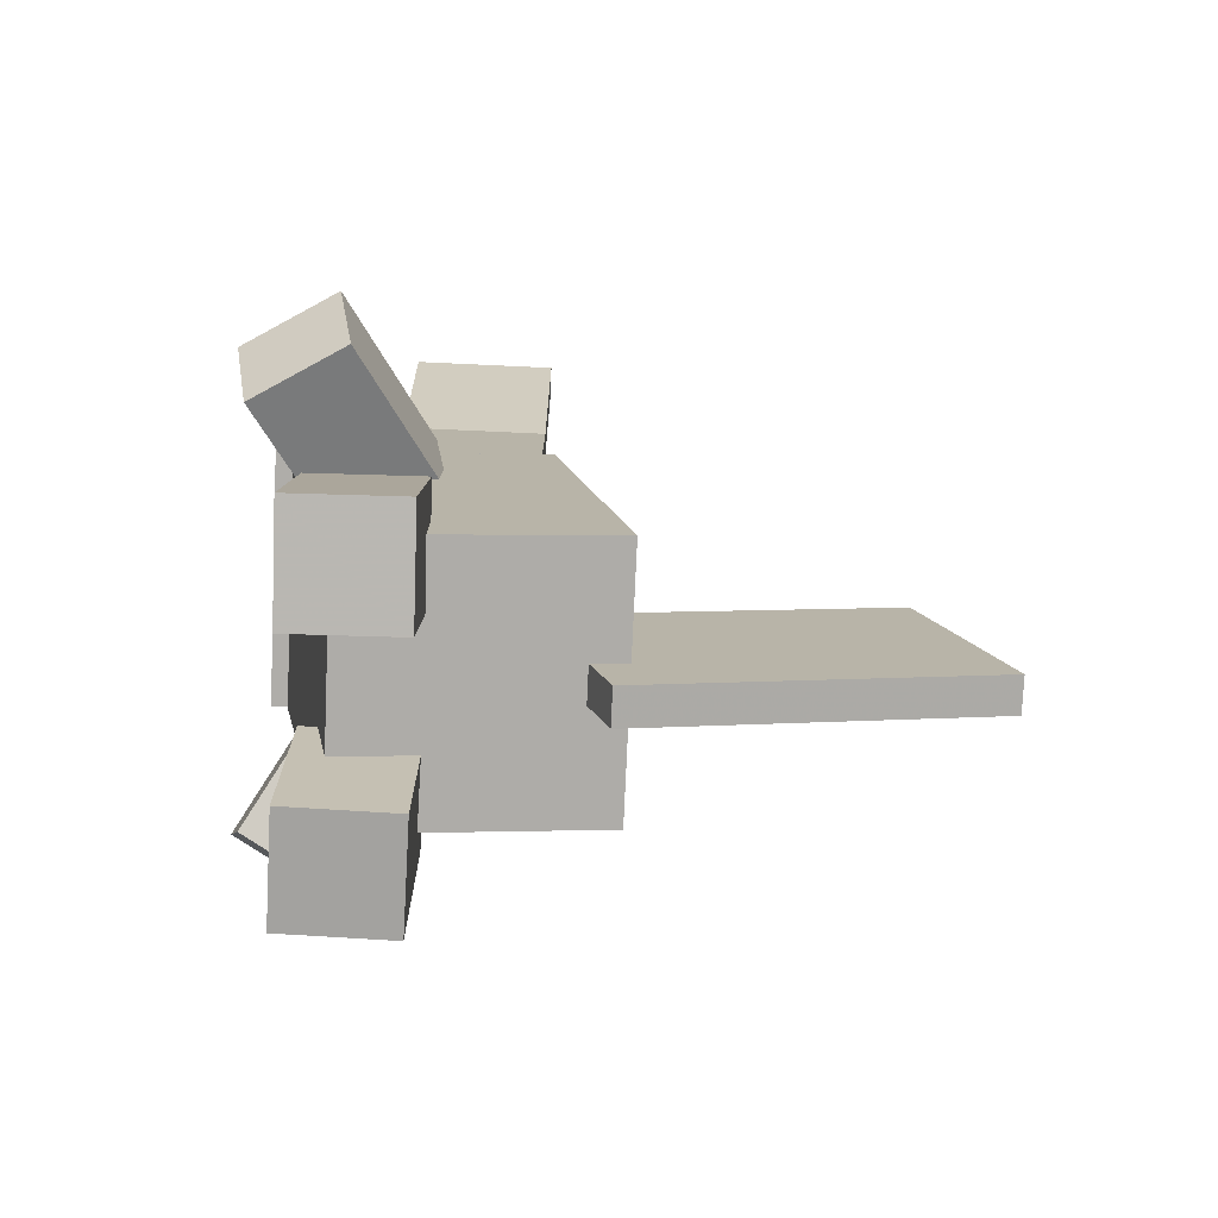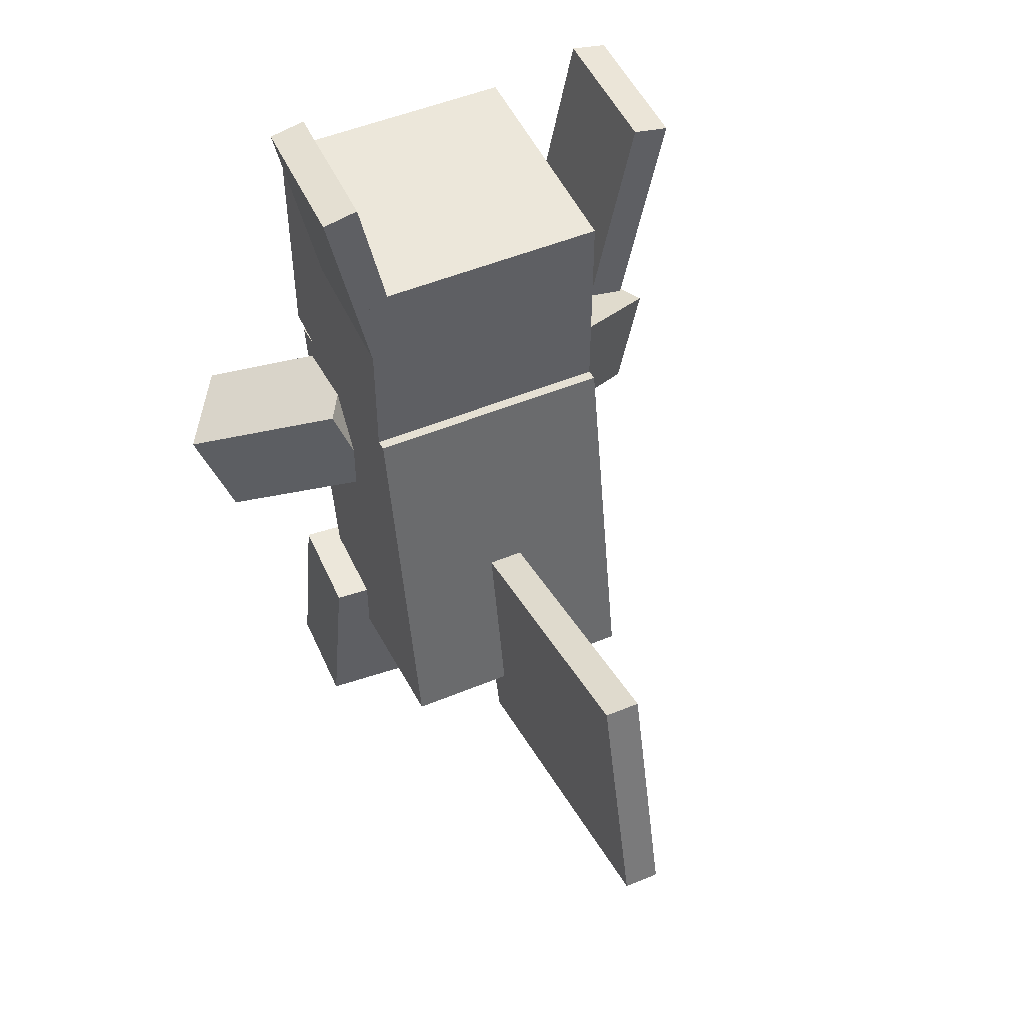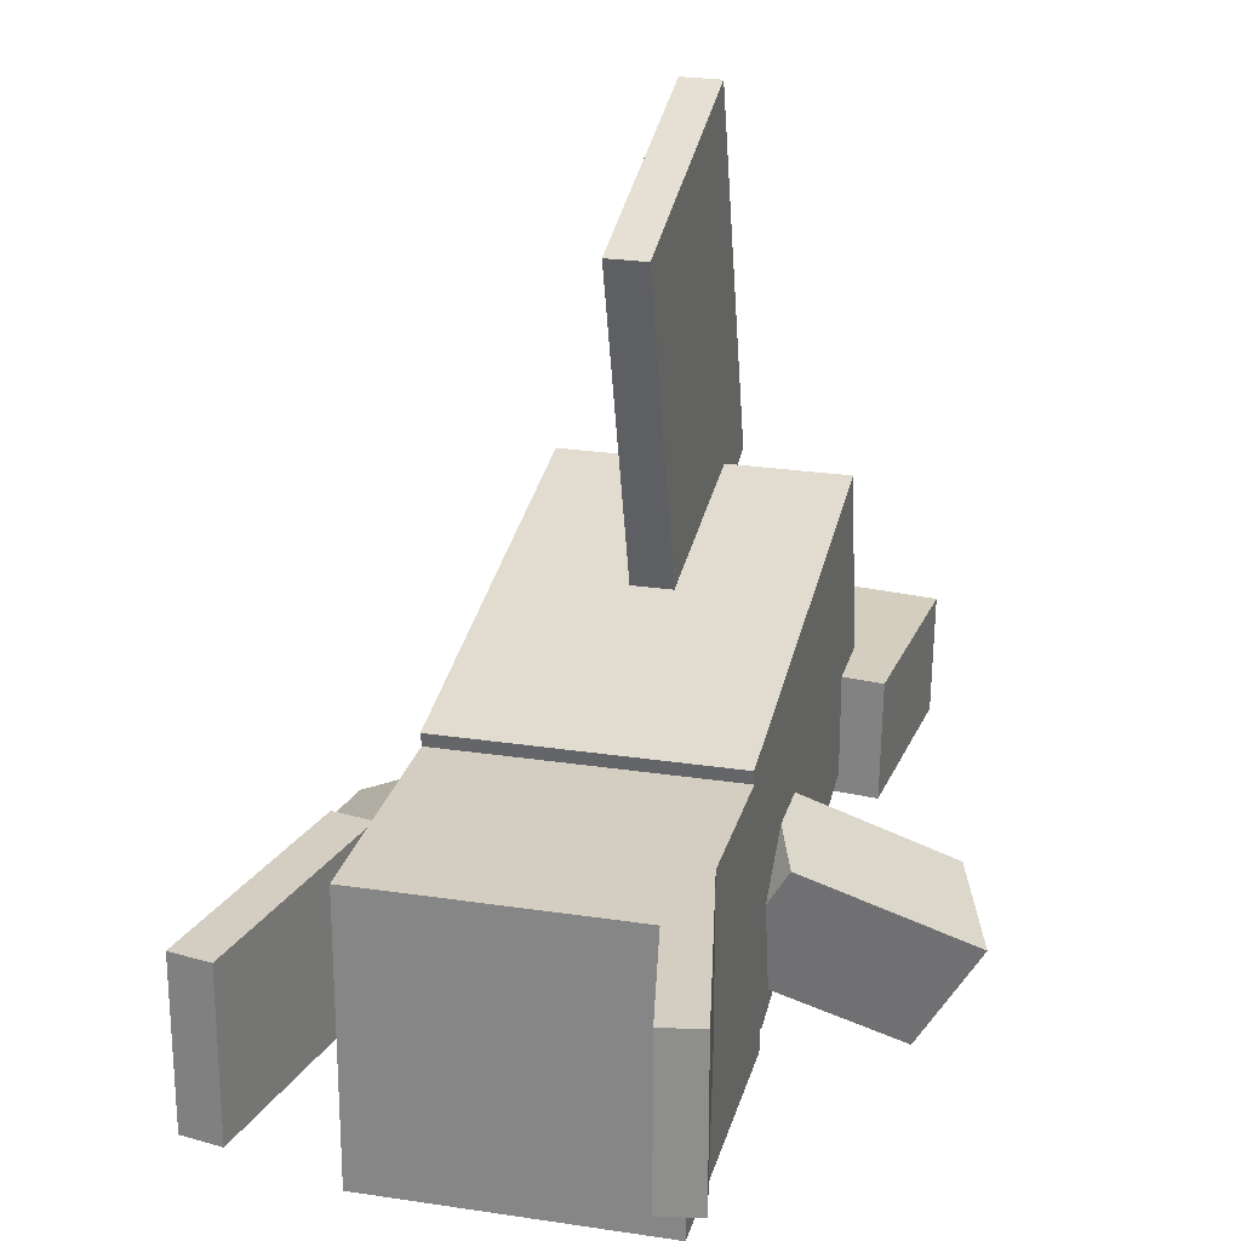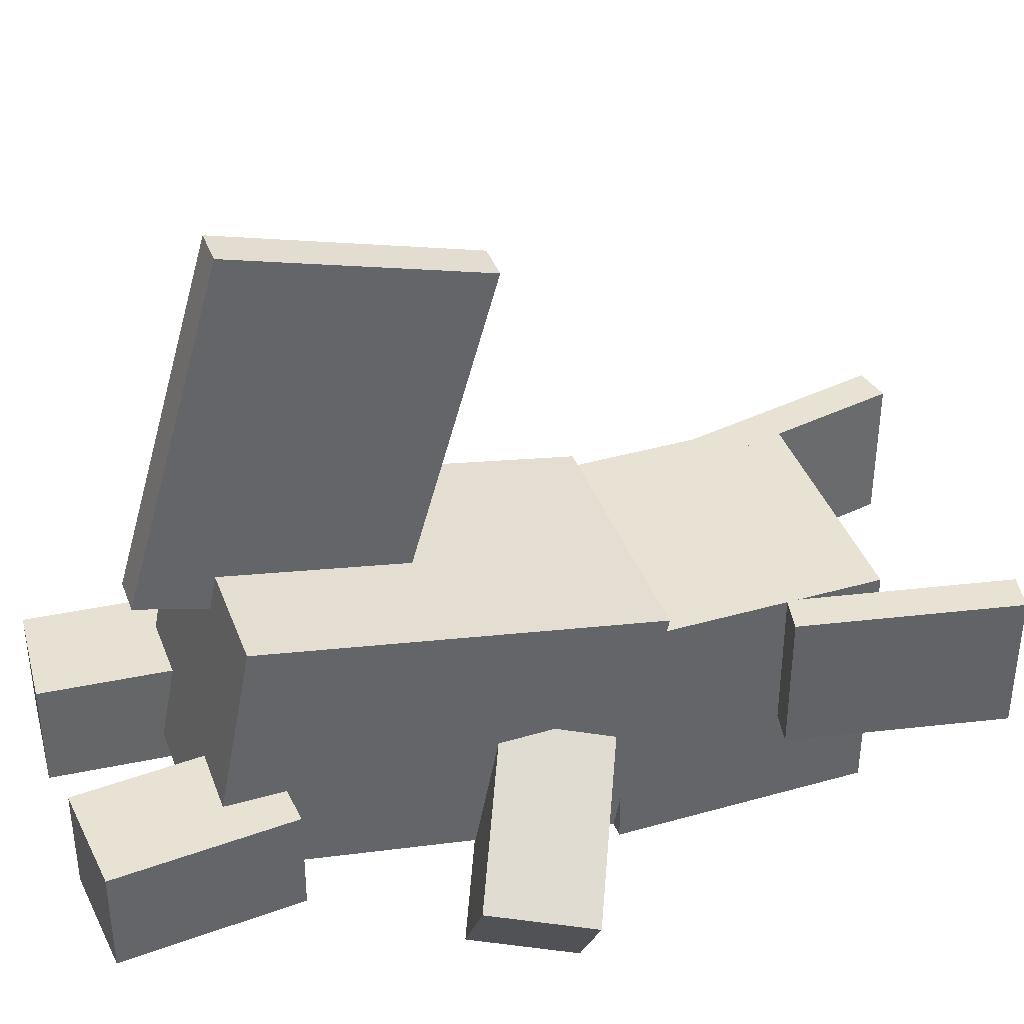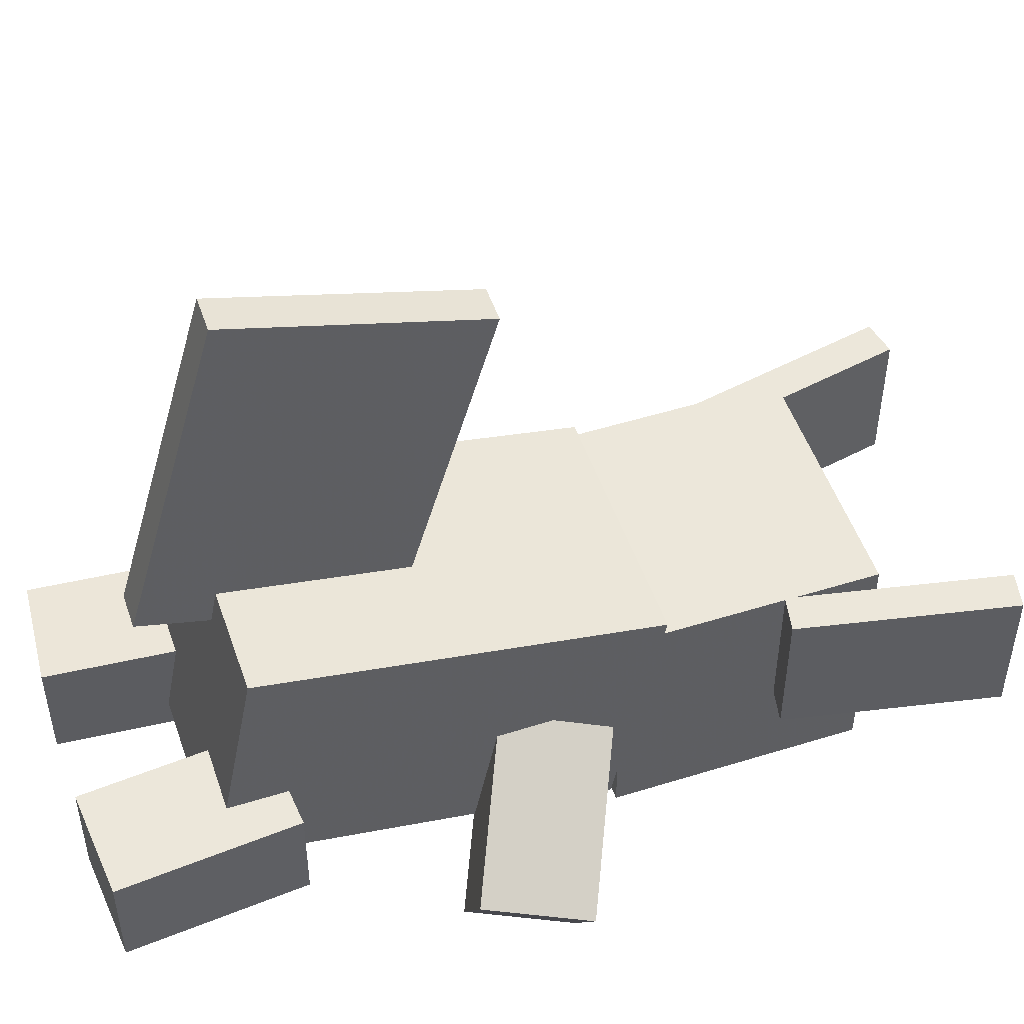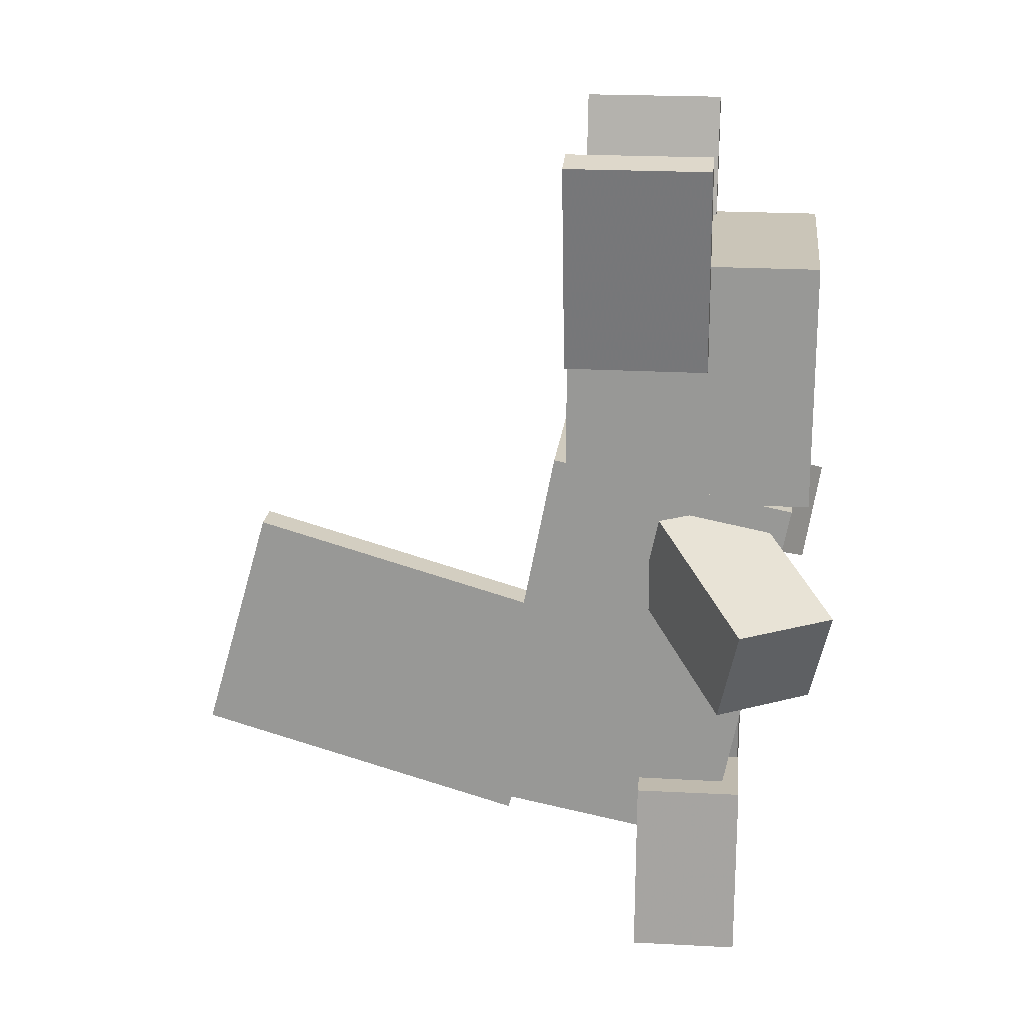
<metadata>
{"format":"obj","ext":"obj","renderer":"f3d","projection":"perspective","resolution":1024,"background":"white","views":[{"elev":-77.3,"azim":-92.6,"up":"+Y"},{"elev":50.5,"azim":-24.4,"up":"+Y"},{"elev":24.9,"azim":-166.0,"up":"+Z"},{"elev":39.7,"azim":70.6,"up":"+Z"},{"elev":50.6,"azim":71.2,"up":"+Z"},{"elev":20.5,"azim":96.2,"up":"+Y"}]}
</metadata>
<code>
o body
v 0.2188 -1.336 -0.05287
v -0.2188 -1.336 -0.05287
v -0.2188 -0.6608 -0.1841
v 0.2188 -0.6608 -0.1841
v -0.2188 -1.252 0.3766
v 0.2188 -1.252 0.3766
v 0.2188 -0.5773 0.2454
v -0.2188 -0.5773 0.2454
f 1 2 3 4
f 5 6 7 8
f 4 3 8 7
f 6 5 2 1
f 6 1 4 7
f 2 5 8 3
o head
v 0.2188 -0.6497 -0.2134
v -0.2188 -0.6497 -0.2134
v -0.2188 -0.2122 -0.2134
v 0.2188 -0.2122 -0.2134
v -0.2188 -0.6497 0.2241
v 0.2188 -0.6497 0.2241
v 0.2188 -0.2122 0.2241
v -0.2188 -0.2122 0.2241
f 9 10 11 12
f 13 14 15 16
f 12 11 16 15
f 14 13 10 9
f 14 9 12 15
f 10 13 16 11
o rightEar
v 0.2765 -0.3869 -0.02586
v 0.2152 -0.3745 -0.02586
v 0.2897 -0.006964 -0.02586
v 0.351 -0.01938 -0.02586
v 0.2152 -0.3745 0.2241
v 0.2765 -0.3869 0.2241
v 0.351 -0.01938 0.2241
v 0.2897 -0.006963 0.2241
f 17 18 19 20
f 21 22 23 24
f 20 19 24 23
f 22 21 18 17
f 22 17 20 23
f 18 21 24 19
o leftEar
v -0.154 -0.3621 -0.02586
v -0.2152 -0.3745 -0.02586
v -0.2897 -0.006964 -0.02586
v -0.2285 0.005454 -0.02586
v -0.2152 -0.3745 0.2241
v -0.154 -0.3621 0.2241
v -0.2285 0.005455 0.2241
v -0.2897 -0.006963 0.2241
f 25 26 27 28
f 29 30 31 32
f 28 27 32 31
f 30 29 26 25
f 30 25 28 31
f 26 29 32 27
o leftleg
v -0.1192 -1.53 -0.1059
v -0.306 -1.514 -0.109
v -0.2792 -1.203 -0.1088
v -0.09243 -1.219 -0.1057
v -0.3091 -1.514 0.07845
v -0.1223 -1.53 0.08157
v -0.09555 -1.219 0.08179
v -0.2823 -1.203 0.07867
f 33 34 35 36
f 37 38 39 40
f 36 35 40 39
f 38 37 34 33
f 38 33 36 39
f 34 37 40 35
o rightleg
v 0.306 -1.514 -0.109
v 0.1192 -1.53 -0.1059
v 0.09243 -1.219 -0.1057
v 0.2792 -1.203 -0.1088
v 0.1223 -1.53 0.08157
v 0.3091 -1.514 0.07845
v 0.2823 -1.203 0.07867
v 0.09555 -1.219 0.08179
f 41 42 43 44
f 45 46 47 48
f 44 43 48 47
f 46 45 42 41
f 46 41 44 47
f 42 45 48 43
o leftarm
v -0.3413 -0.962 -0.2249
v -0.4024 -0.788 -0.2588
v -0.1546 -0.6717 -0.108
v -0.09354 -0.8458 -0.07415
v -0.4989 -0.7906 -0.09807
v -0.4379 -0.9646 -0.06424
v -0.1901 -0.8484 0.08655
v -0.2511 -0.6744 0.05272
f 49 50 51 52
f 53 54 55 56
f 52 51 56 55
f 54 53 50 49
f 54 49 52 55
f 50 53 56 51
o rightarm
v 0.4024 -0.788 -0.2588
v 0.3413 -0.962 -0.2249
v 0.09354 -0.8458 -0.07415
v 0.1546 -0.6717 -0.108
v 0.4379 -0.9646 -0.06424
v 0.4989 -0.7906 -0.09807
v 0.2511 -0.6744 0.05272
v 0.1901 -0.8484 0.08655
f 57 58 59 60
f 61 62 63 64
f 60 59 64 63
f 62 61 58 57
f 62 57 60 63
f 58 61 64 59
o tail
v 0.03125 -1.384 0.3497
v -0.03125 -1.384 0.3497
v -0.03125 -0.9637 0.2291
v 0.03125 -0.9637 0.2291
v -0.03125 -1.212 0.9505
v 0.03125 -1.212 0.9505
v 0.03125 -0.7914 0.8299
v -0.03125 -0.7914 0.8299
f 65 66 67 68
f 69 70 71 72
f 68 67 72 71
f 70 69 66 65
f 70 65 68 71
f 66 69 72 67

</code>
